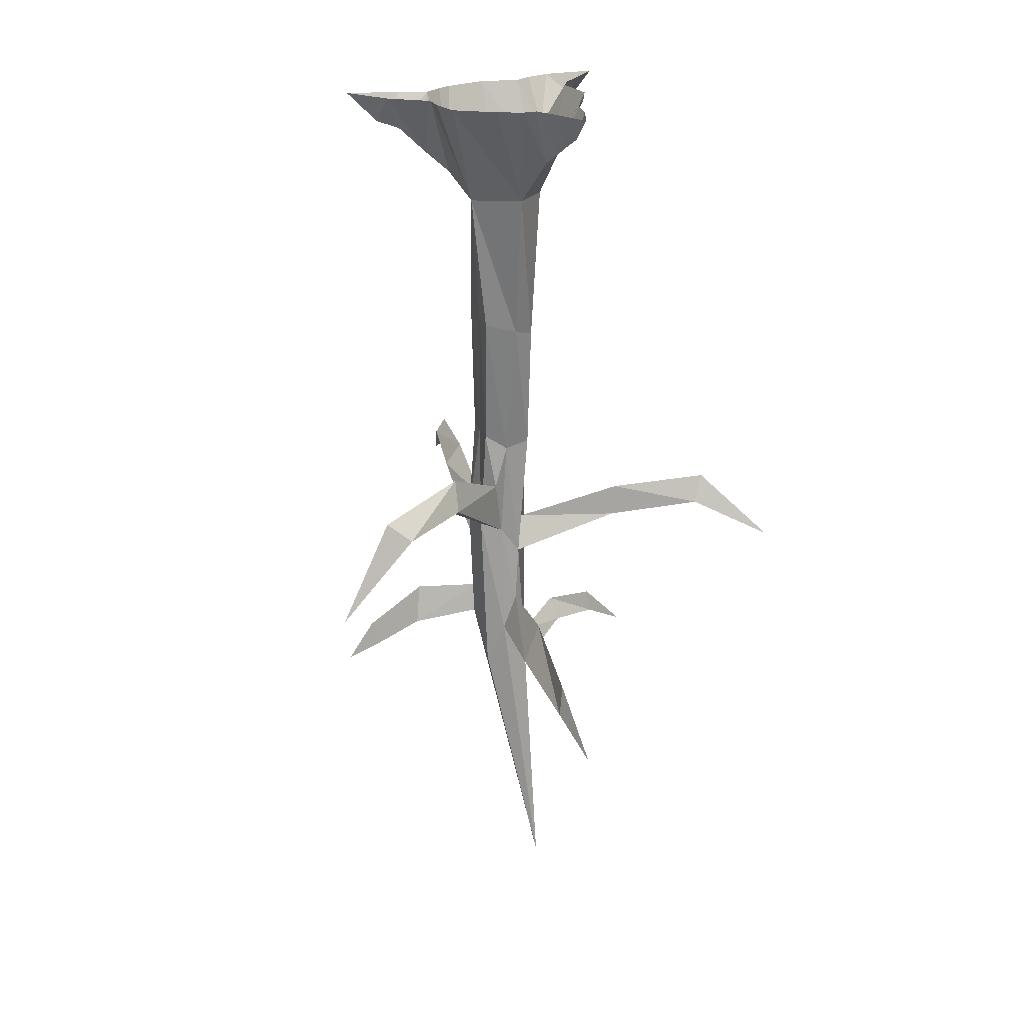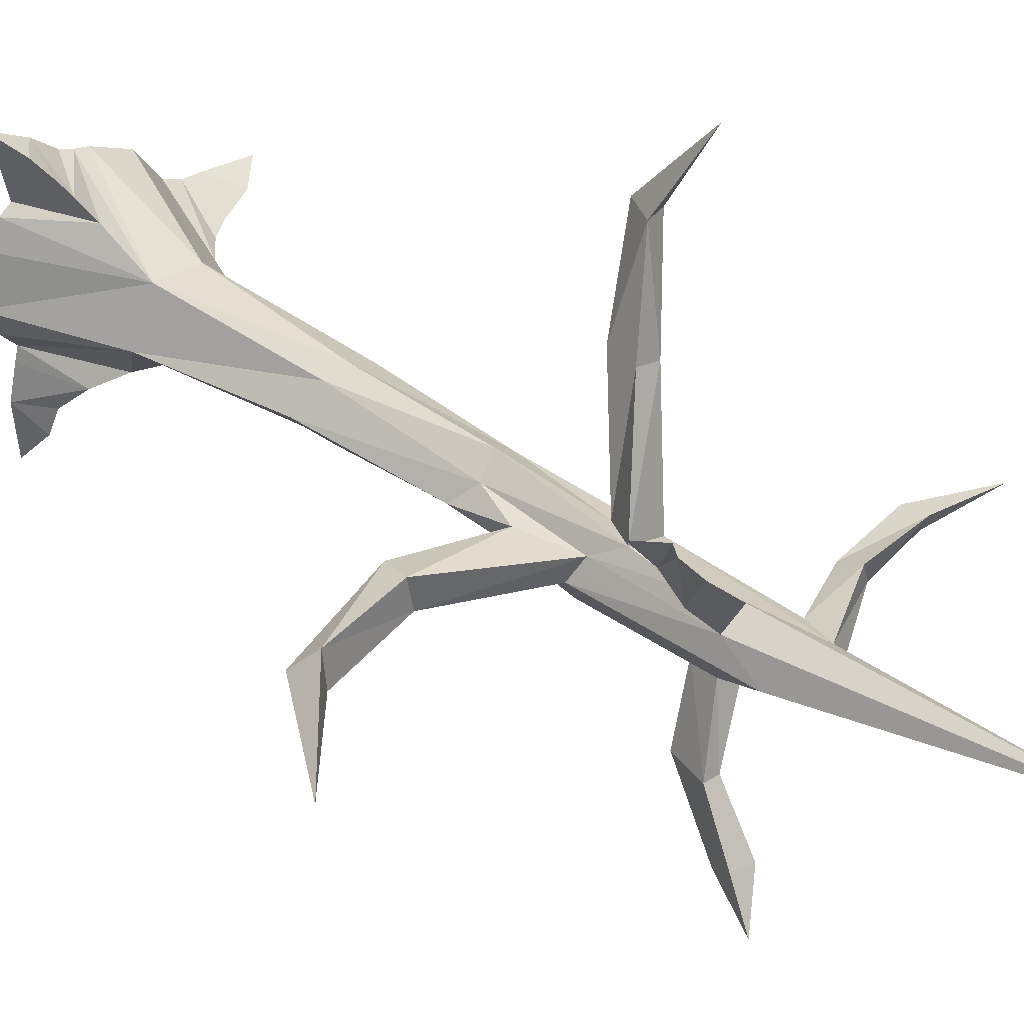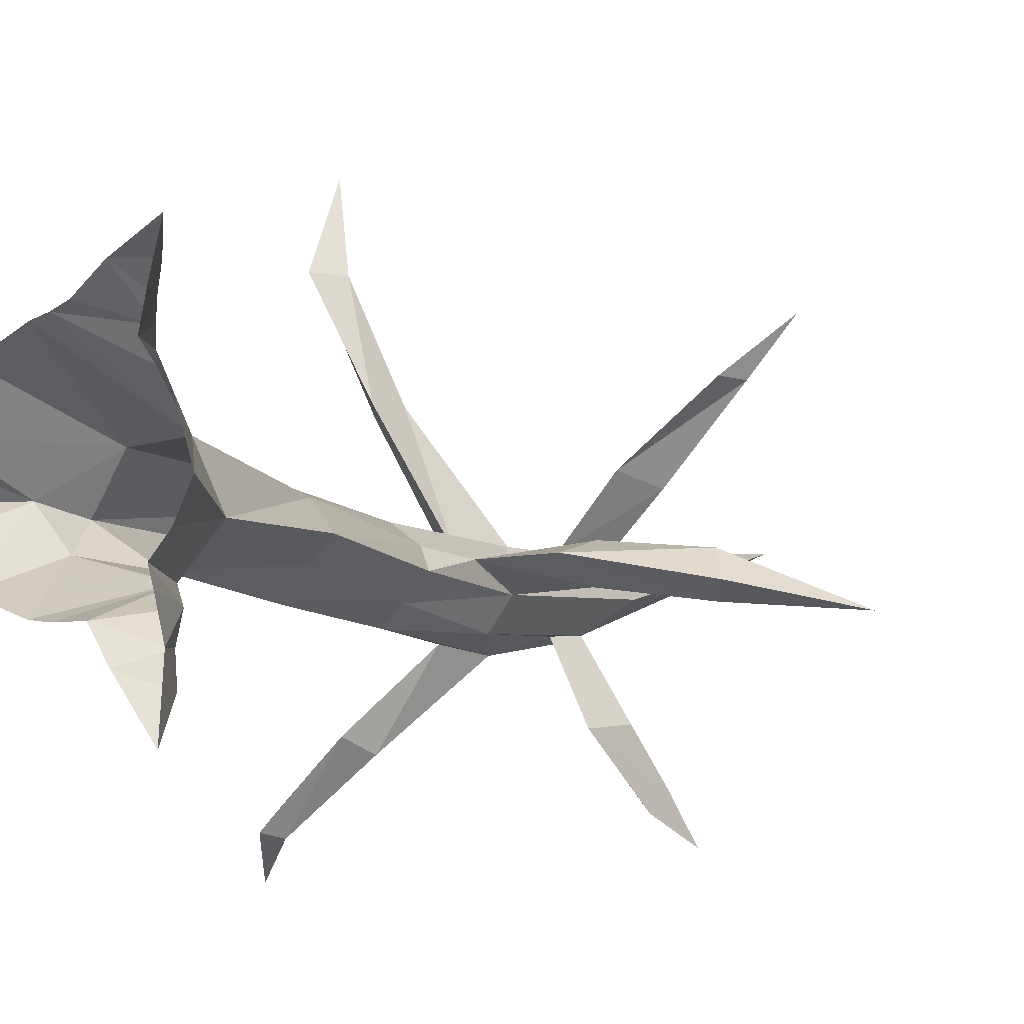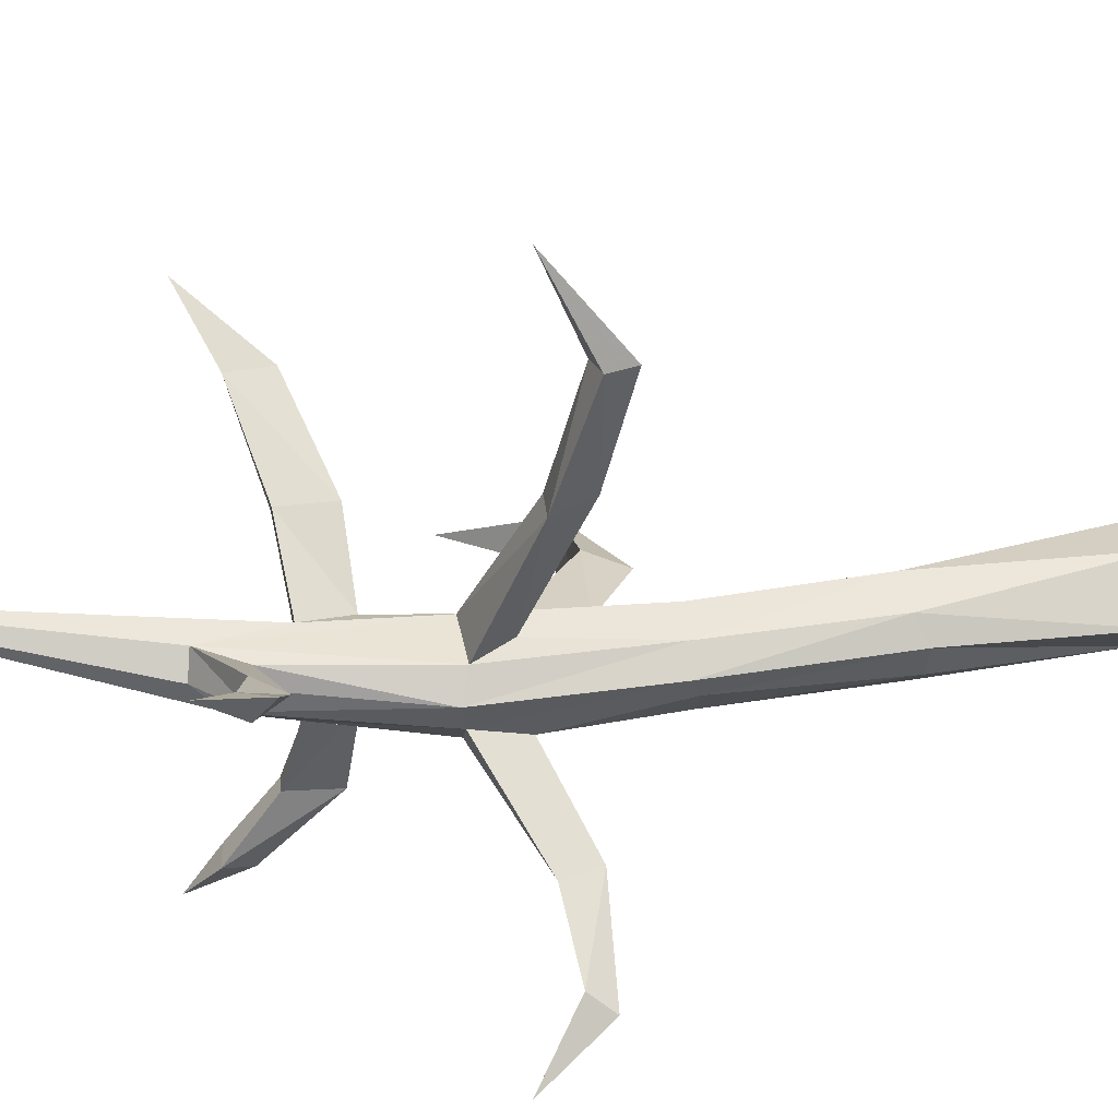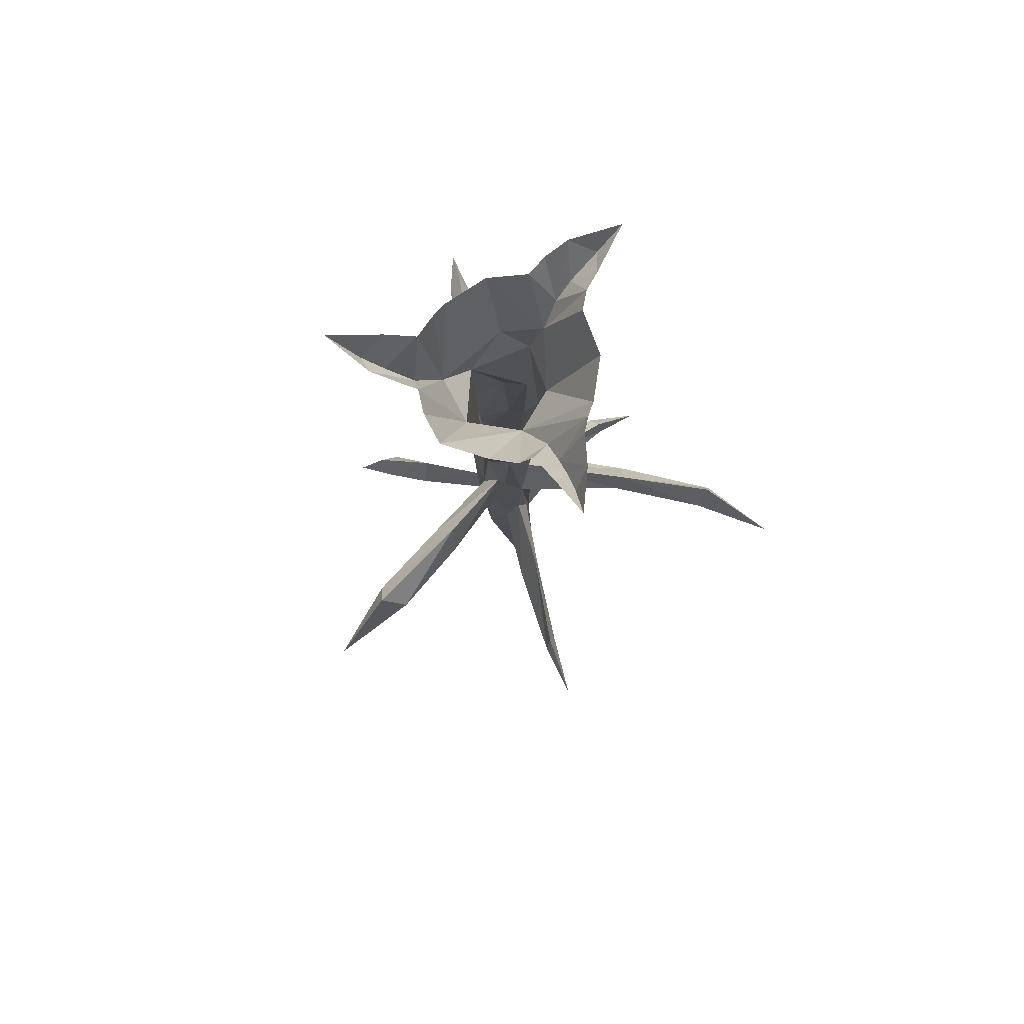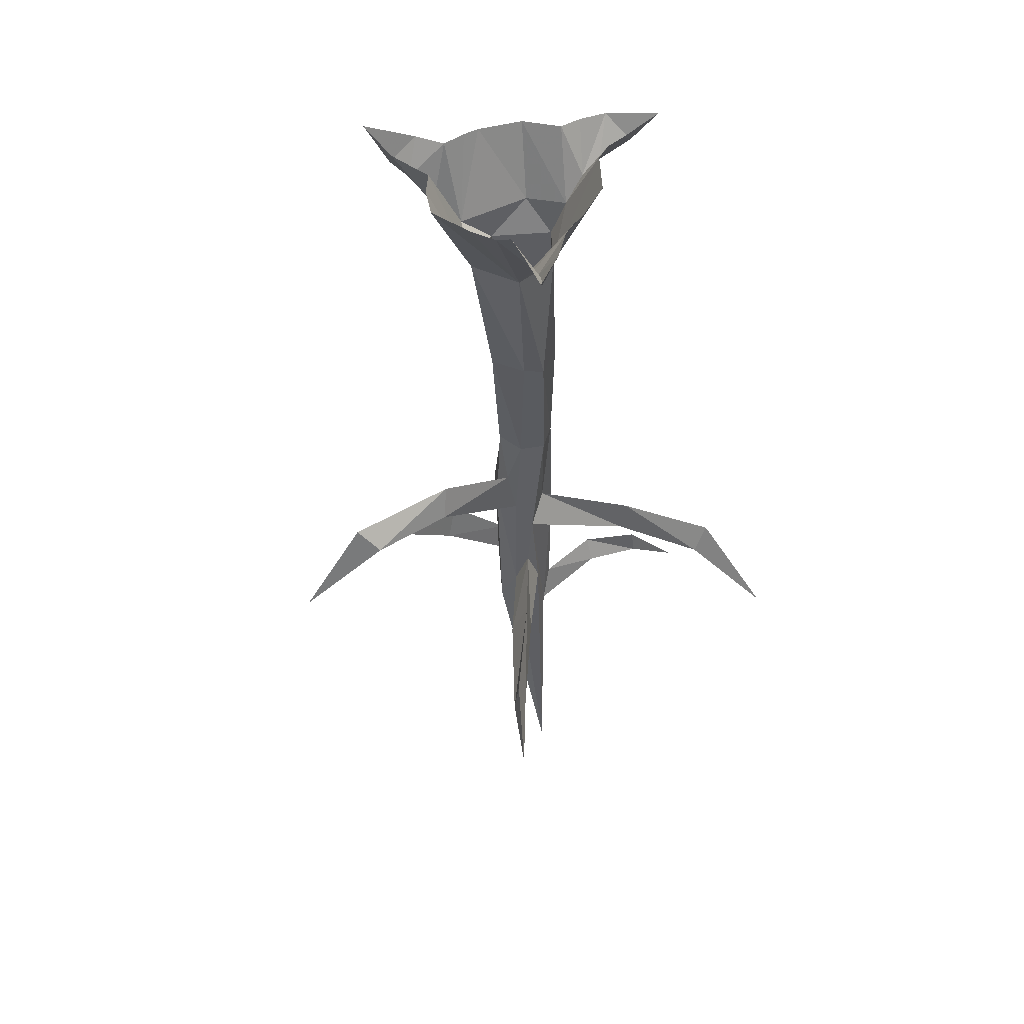
<metadata>
{"format":"obj","ext":"obj","renderer":"f3d","projection":"perspective","resolution":1024,"background":"white","views":[{"elev":22.8,"azim":-59.7,"up":"+Y"},{"elev":37.7,"azim":-45.5,"up":"+Z"},{"elev":-5.8,"azim":-149.7,"up":"+Z"},{"elev":21.1,"azim":83.6,"up":"+Z"},{"elev":76.4,"azim":-54.6,"up":"+Y"},{"elev":49.3,"azim":-37.0,"up":"+Y"}]}
</metadata>
<code>
v -0.09375 -0.3203 -0.1719
v 0.0625 0 -0.2656
v 0.1719 -0.2891 -0.1016
v 0.02344 -0.4297 -0.1328
v -0.1562 -0.4141 -0.02344
v -0.25 0 -0.1562
v -0.1797 -0.2266 -0.2344
v -0.09375 0 -0.2734
v 0 0 -0.2734
v 0.2266 0 -0.2031
v 0.2734 -0.2812 0.02344
v 0.2266 -0.4297 -0.007812
v 0.2422 -0.9844 -0.02344
v 0.1953 -0.9922 -0.1094
v 0.07812 -0.9922 -0.1719
v -0.007812 -0.9766 -0.07812
v -0.07031 -0.9766 -0.007812
v 0.02344 -1.016 0.08594
v -0.0625 -0.4141 0.1641
v -0.3672 0 0.02344
v -0.3125 0 -0.08594
v 0.1172 -0.4141 0.1484
v 0.2109 -1.023 0.05469
v 0.2812 -1.555 -0.0625
v 0.2422 -1.523 -0.1172
v 0.1406 -1.523 -0.1953
v 0.07812 -1.523 -0.1328
v 0 -1.516 -0.05469
v 0.0625 -1.578 0.01562
v 0.1406 -1.555 0.07812
v 0.1016 -1.039 0.1172
v 0.07031 0 0.375
v 0.01562 0 0.3906
v -0.09375 -0.2344 0.2969
v -0.2656 0 0.2891
v -0.3125 0 0.1953
v 0.3281 0 0.1484
v 0.3984 0 0.1172
v 0.3594 -0.1875 0.01562
v 0.4375 -0.1406 0.02344
v 0.4766 0 0.1094
v 0.5703 -0.09375 0.04688
v 0.6797 0 0.07812
v 0.5156 0 -0.04688
v 0.4141 0 -0.07812
v 0.3281 0 -0.08594
v 0.2266 0 0.2969
v -0.2656 0 -0.2109
v -0.2969 0 -0.3359
v -0.2266 -0.1328 -0.3281
v -0.1562 0 -0.375
v -0.25 -0.1094 -0.4219
v -0.2812 0 -0.5469
v -0.1328 -0.1797 0.375
v -0.03906 0 0.4141
v -0.1328 0 0.4922
v -0.1641 -0.1406 0.4297
v -0.2188 0 0.3203
v -0.2422 0 0.4297
v -0.2109 -0.09375 0.5
v -0.2812 0 0.5781
v 0.2266 -1.547 0.01562
v 0.3047 -2.086 -0.09375
v 0.25 -2.07 -0.1719
v 0.2109 -1.906 -0.2109
v 0.1562 -2.07 -0.2344
v 0.07031 -1.922 -0.1875
v 0.007812 -1.945 -0.08594
v 0.007812 -1.75 -0.007812
v 0.05469 -1.977 -0.007812
v 0.1016 -2.078 0.05469
v 0.1797 -1.945 0.02344
v -0.3594 -1.734 0.02344
v -0.3438 -1.742 -0.09375
v 0.03906 -2.453 0.01562
v 0.07812 -2.305 0.05469
v 0.1328 -2.453 0.0625
v 0.1875 -2.695 0.03906
v 0.2578 -2.062 -0.007812
v 0.4062 -1.898 0.3984
v 0.3125 -1.898 0.4219
v 0.3359 -1.773 0.4219
v 0.2422 -2.555 0.007812
v 0.2266 -2.703 -0.03906
v 0.2188 -2.617 -0.1172
v 0.1406 -2.445 -0.1797
v 0.4766 -1.883 -0.4609
v 0.4219 -1.766 -0.4531
v 0.375 -1.859 -0.5
v 0.6328 -1.82 -0.7188
v 0.6719 -1.844 -0.6406
v 0.6797 -1.766 -0.7031
v -0.6797 -1.758 -0.007812
v -0.6797 -1.773 -0.1406
v -0.3203 -1.609 -0.01562
v -0.7344 -1.68 -0.09375
v -0.9766 -2.047 -0.1562
v 0.5234 -1.789 0.7656
v 0.4375 -1.812 0.7734
v 0.4922 -1.703 0.7734
v 0.5547 -1.945 1.07
v 0.8047 -1.977 -0.8359
v -0.07031 -2.492 0.2734
v -0.1484 -2.492 0.2344
v 0.1016 -3.641 0.1562
v 0.4844 -2.562 -0.007812
v 0.4531 -2.57 0.07031
v -0.2969 -2.594 0.5312
v -0.3594 -2.586 0.5312
v -0.09375 -2.328 0.2734
v -0.3359 -2.461 0.5312
v -0.4531 -2.711 0.7266
v 0.1016 -2.305 -0.1719
v 0.07031 -2.422 -0.1641
v 0.007812 -2.617 -0.05469
v 0.01562 -2.492 -0.4141
v 0 -2.336 -0.4219
v -0.04688 -2.492 -0.4062
v -0.09375 -2.633 -0.5938
v 0 -2.641 -0.6172
v -0.07031 -2.555 -0.6484
v -0.125 -2.734 -0.7422
v 0.6797 -2.57 0.05469
v 0.6719 -2.602 0.125
v 0.4609 -2.477 0.02344
v 0.8516 -2.703 0.1875
v 0.6719 -2.508 0.1094
f 1 2 3
f 1 3 4
f 1 4 5
f 1 5 6
f 1 6 7
f 1 7 8
f 1 8 9
f 1 9 2
f 2 10 3
f 3 10 11
f 3 11 12
f 3 12 4
f 4 12 13
f 4 13 14
f 4 14 15
f 4 15 16
f 4 16 5
f 5 16 17
f 5 17 18
f 5 18 19
f 5 19 20
f 5 20 21
f 5 21 6
f 11 22 12
f 12 22 23
f 12 23 13
f 13 23 24
f 13 24 25
f 13 25 14
f 14 25 26
f 14 26 15
f 15 26 27
f 15 27 16
f 16 27 28
f 16 28 17
f 17 28 29
f 17 29 18
f 18 29 30
f 18 30 31
f 18 31 19
f 19 31 22
f 19 22 32
f 19 32 33
f 19 33 34
f 19 34 35
f 19 35 36
f 19 36 20
f 37 22 11
f 37 11 38
f 38 11 39
f 38 39 40
f 38 40 41
f 41 40 42
f 41 42 43
f 43 42 44
f 44 42 40
f 44 40 39
f 44 39 45
f 45 39 46
f 46 39 11
f 46 11 10
f 37 47 22
f 22 47 32
f 7 6 48
f 7 48 49
f 7 49 50
f 7 50 8
f 8 50 51
f 51 50 52
f 51 52 53
f 53 52 49
f 49 52 50
f 54 34 33
f 54 33 55
f 54 55 56
f 54 56 57
f 54 57 58
f 54 58 34
f 34 58 35
f 57 59 58
f 59 57 60
f 59 60 61
f 61 60 56
f 56 60 57
f 22 31 23
f 23 31 62
f 23 62 24
f 24 62 63
f 24 63 64
f 24 64 25
f 25 64 65
f 25 65 26
f 26 65 66
f 26 66 67
f 26 67 27
f 27 67 68
f 27 68 28
f 28 68 69
f 28 69 29
f 29 69 70
f 29 70 71
f 29 71 30
f 30 71 72
f 30 72 62
f 30 62 31
f 70 73 74
f 70 74 68
f 70 68 75
f 70 75 76
f 70 76 71
f 71 76 77
f 71 77 78
f 71 78 79
f 71 79 80
f 71 80 81
f 71 81 72
f 72 81 82
f 72 82 80
f 72 80 79
f 72 79 62
f 62 79 63
f 63 79 83
f 63 83 84
f 63 84 85
f 63 85 64
f 64 85 86
f 64 86 66
f 64 66 87
f 64 87 65
f 65 87 88
f 65 88 89
f 65 89 66
f 66 89 87
f 87 89 90
f 87 90 91
f 87 91 88
f 88 91 92
f 88 92 90
f 88 90 89
f 93 94 74
f 93 74 73
f 93 73 95
f 93 95 96
f 93 96 97
f 93 97 94
f 94 97 96
f 94 96 95
f 94 95 74
f 74 95 69
f 74 69 68
f 73 70 69
f 73 69 95
f 80 98 99
f 80 99 81
f 81 99 82
f 82 99 100
f 82 100 98
f 82 98 80
f 98 101 99
f 99 101 100
f 100 101 98
f 90 102 91
f 91 102 92
f 92 102 90
f 77 103 104
f 77 104 75
f 77 75 105
f 77 105 78
f 78 105 84
f 78 84 106
f 78 106 107
f 78 107 83
f 78 83 79
f 108 109 104
f 108 104 103
f 108 103 110
f 108 110 111
f 108 111 112
f 108 112 109
f 109 112 111
f 109 111 110
f 109 110 104
f 104 110 76
f 104 76 75
f 103 77 76
f 103 76 110
f 67 66 113
f 67 113 114
f 67 114 115
f 67 115 68
f 68 115 75
f 75 115 105
f 105 115 114
f 105 114 86
f 105 86 85
f 105 85 84
f 86 113 66
f 113 86 116
f 113 116 117
f 113 117 118
f 113 118 114
f 114 118 116
f 114 116 86
f 119 120 116
f 119 116 118
f 119 118 117
f 119 117 121
f 119 121 122
f 119 122 120
f 120 122 121
f 120 121 117
f 120 117 116
f 106 123 124
f 106 124 107
f 107 124 125
f 107 125 83
f 83 125 106
f 83 106 84
f 123 126 124
f 124 126 127
f 124 127 125
f 125 127 123
f 125 123 106
f 123 127 126

</code>
